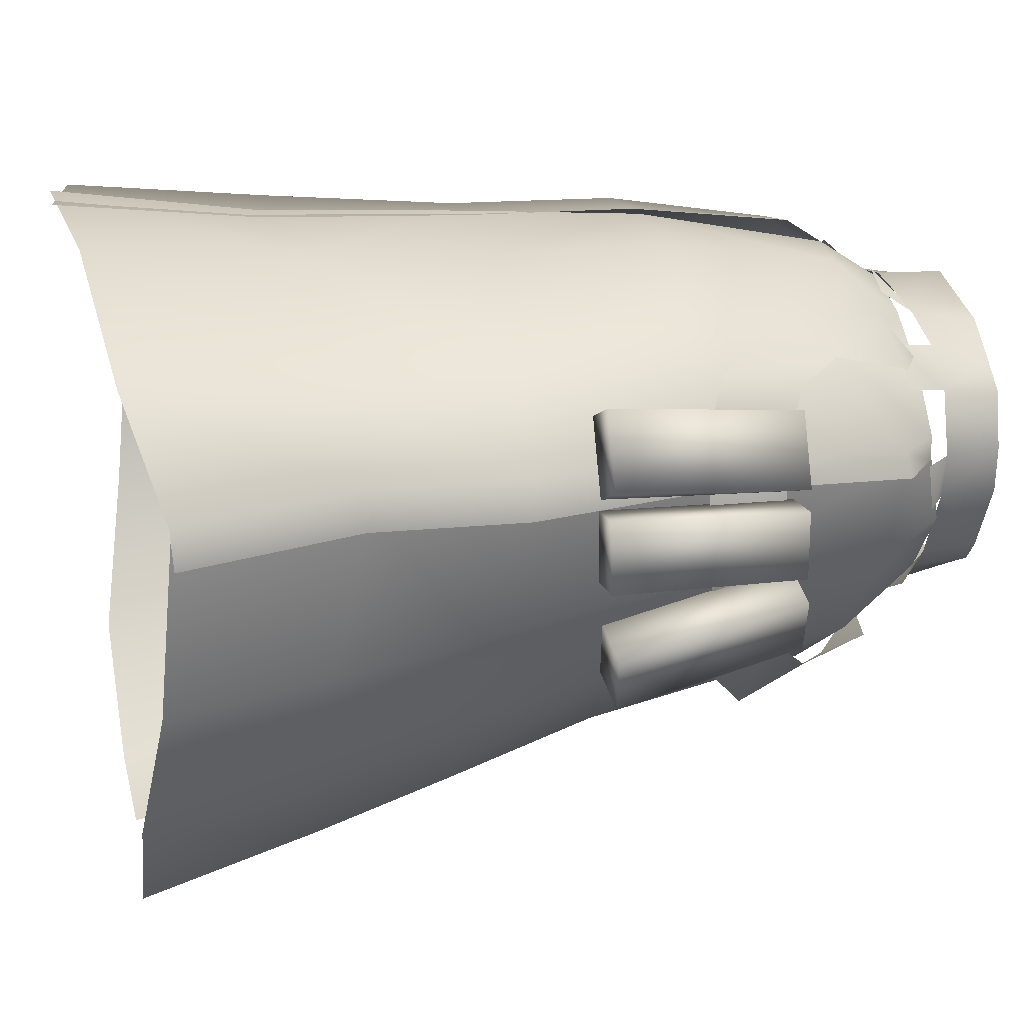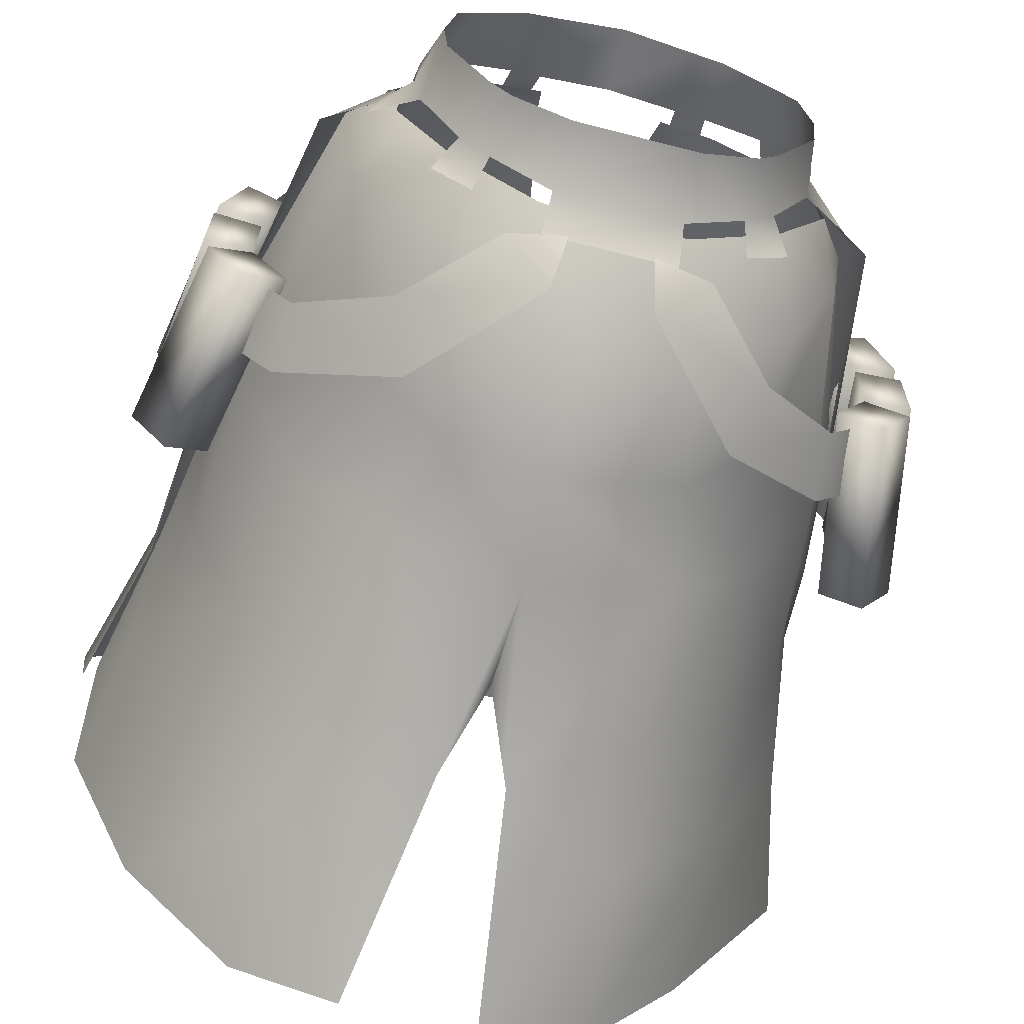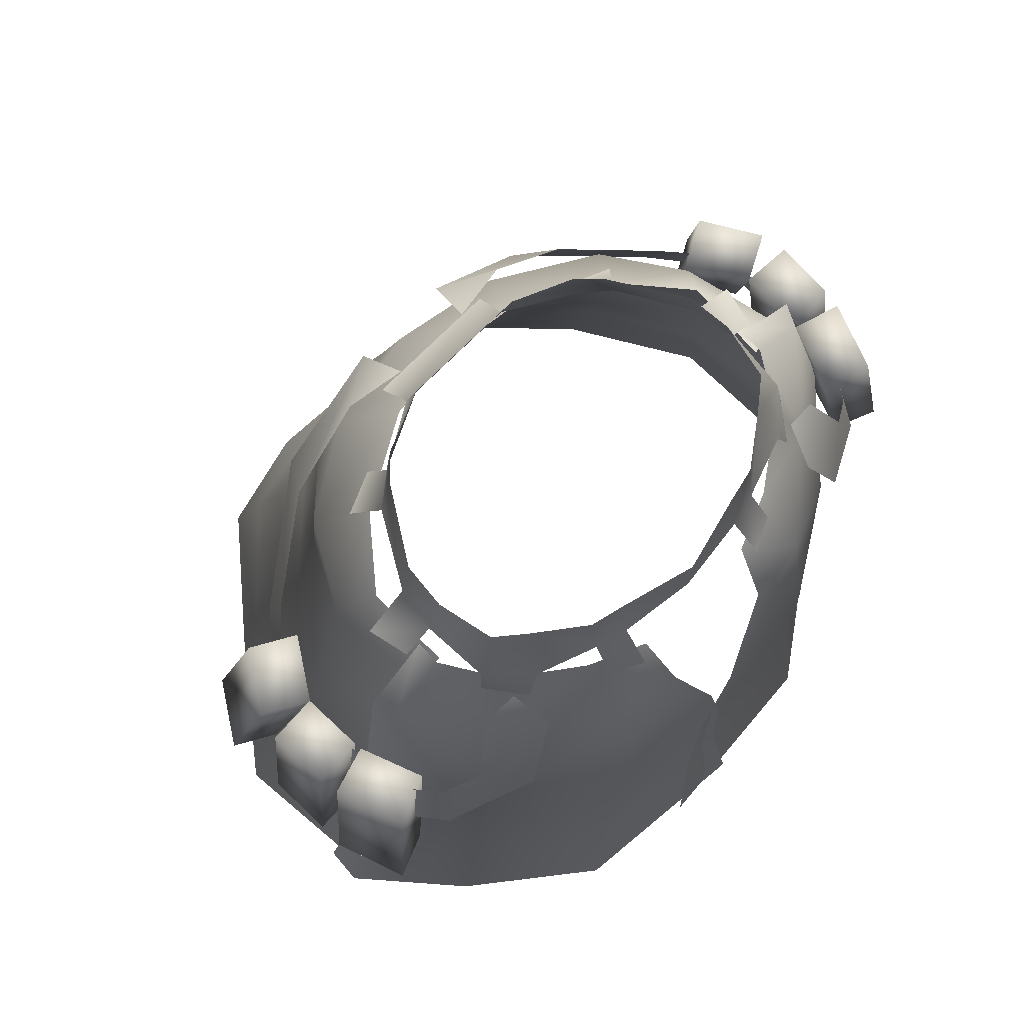
<metadata>
{"format":"obj","ext":"obj","renderer":"f3d","projection":"perspective","resolution":1024,"background":"white","views":[{"elev":17.1,"azim":79.0,"up":"+Z"},{"elev":-60.6,"azim":165.0,"up":"+Z"},{"elev":75.7,"azim":-44.7,"up":"+Y"}]}
</metadata>
<code>
g mesh00
v 2.921 -47.68 -29.83
v 0.02912 -41.39 -24.61
v 0.00624 -30.49 -25.66
v 0.02912 -41.39 -24.61
v -2.921 -47.68 -29.83
v 0.00624 -30.49 -25.66
v -12.3 -30.29 -21.65
v 0.0052 -22.05 -23.13
v -10.95 -21.48 -20.19
v -8.996 -11.25 -18.42
v -17.02 -9.617 -13.06
v -6.328 -3.138 -13.37
v -13.92 -2.643 -8.942
f 1 2 3
f 4 5 6
f 6 5 7
f 6 7 8
f 8 7 9
f 8 9 10
f 10 9 11
f 10 11 12
f 12 11 13
v -18.3 -3.305 3.68
v -18.48 -2.386 -3.381
v -22.31 -8.01 2.912
v -20.87 -7.788 -6.163
v -25.65 -28.54 -5.949
v -17.25 -19.9 -13.9
v -19.56 -31.22 -15.02
v -18.48 -2.386 -3.381
v -13.92 -2.643 -8.942
v -20.87 -7.788 -6.163
v -17.02 -9.617 -13.06
v -10.95 -21.48 -20.19
v -12.3 -30.29 -21.65
v -13.62 -43 -25.51
v -2.921 -47.68 -29.83
v -14.48 -54.28 -29.12
v -6.016 -68.52 -35.77
v -15.67 -69.02 -33.36
f 14 15 16
f 16 15 17
f 16 17 18
f 18 17 19
f 18 19 20
f 21 22 23
f 23 22 24
f 23 24 19
f 19 24 25
f 19 25 20
f 20 25 26
f 20 26 27
f 27 26 28
f 27 28 29
f 29 28 30
f 29 30 31
v 6.328 -3.138 -13.37
v 13.92 -2.643 -8.942
v 8.996 -11.25 -18.42
v 17.02 -9.617 -13.06
v 10.44 -21.47 -20.23
v -6.328 -3.138 -13.37
v 0 -3.31 -14.22
v -8.996 -11.25 -18.42
v 0 -11.68 -20.16
v 0.0052 -22.05 -23.13
v 0 -3.31 -14.22
v 6.328 -3.138 -13.37
v 0 -11.68 -20.16
v 8.996 -11.25 -18.42
v 0.0052 -22.05 -23.13
v 0.00624 -30.49 -25.66
v 11.75 -30.27 -21.73
v 2.921 -47.68 -29.83
f 32 33 34
f 34 33 35
f 34 35 36
f 37 38 39
f 39 38 40
f 39 40 41
f 42 43 44
f 44 43 45
f 44 45 46
f 46 45 36
f 46 36 47
f 47 36 48
f 47 48 49
v -10.18 -3.677 12.43
v -15.77 -3.552 8.407
v -18.15 -10.52 10.34
v -25.65 -28.54 -5.949
v -27.26 -25.31 3.985
v -22.31 -8.01 2.912
v -10.25 -9.494 17
v -4.953 -8.954 17.58
v -5.545 -3.975 14.41
v -27.4 -24.95 2.732
v -27.51 -25.27 5.355
v -24.35 -6.801 1.98
v -23.5 -7.045 3.85
v -18.62 -3.214 1.716
v -18.7 -3.238 3.78
v -19.75 -24.54 13.37
v -10.84 -23.78 19.04
v -10.25 -9.494 17
v -1.211 -23.97 19.82
v -4.953 -8.954 17.58
v -25.5 -23.13 11.46
v -18.54 -16.1 14.79
v -21.72 -12.7 11.62
v -24.55 -16.24 10.16
v -27.09 -18.16 6.806
v -28.33 -24.91 7.508
v -23.32 -17.75 -11.53
v -15.7 -12.63 -16.61
v -13.62 -17.63 -20.42
v -16.11 -4.176 9.947
v -19.01 -5.689 9.643
v -15.28 -6.902 13.18
v -21.72 -12.7 11.62
v -18.54 -16.1 14.79
v -13.62 -17.63 -20.42
v -15.7 -12.63 -16.61
v -4.276 -7.356 -20.1
v -8.57 -4.881 -17.02
v -3.547 -4.283 -16.08
v -13.62 -17.63 -20.42
v -23.61 -23.41 -13.41
v -23.32 -17.75 -11.53
v -28.77 -24.35 -7.417
v -27.85 -18.25 -6.589
v -15.77 -3.552 8.407
v -18.7 -3.238 3.78
v -18.15 -10.52 10.34
v -23.5 -7.045 3.85
v -10.18 -3.677 12.43
v -19.75 -24.54 13.37
v -27.51 -25.27 5.355
f 50 51 52
f 53 54 55
f 56 57 58
f 59 60 61
f 61 60 62
f 61 62 63
f 63 62 64
f 65 66 67
f 67 66 68
f 67 68 69
f 70 71 72
f 72 73 70
f 70 73 74
f 70 74 75
f 76 77 78
f 79 80 81
f 81 80 82
f 81 82 83
f 84 85 86
f 86 85 87
f 86 87 88
f 89 90 91
f 91 90 92
f 91 92 93
f 94 95 96
f 96 95 97
f 58 98 56
f 56 98 52
f 56 52 99
f 99 52 97
f 99 97 100
v 27.26 -25.31 3.985
v 27.71 -38.66 2.726
v 25.65 -28.54 -5.949
v 26.77 -42.36 -8.695
v 19.56 -31.22 -15.02
v 21.99 -43.61 -17.3
v 13.62 -43 -25.51
v 23.69 -55.21 -20.01
v 14.48 -54.28 -29.12
v 25.85 -69.23 -22.99
v 15.67 -69.02 -33.36
v 15.67 -69.02 -33.36
v 6.082 -68.52 -35.75
v 14.48 -54.28 -29.12
v 2.921 -47.68 -29.83
v 13.62 -43 -25.51
v 11.75 -30.27 -21.73
v 19.56 -31.22 -15.02
v 10.44 -21.47 -20.23
v 17.25 -19.9 -13.9
v 17.02 -9.617 -13.06
v 20.87 -7.788 -6.163
v 13.92 -2.643 -8.942
v 18.48 -2.386 -3.381
f 101 102 103
f 103 102 104
f 103 104 105
f 105 104 106
f 105 106 107
f 107 106 108
f 107 108 109
f 109 108 110
f 109 110 111
f 112 113 114
f 114 113 115
f 114 115 116
f 116 115 117
f 116 117 118
f 118 117 119
f 118 119 120
f 120 119 121
f 120 121 122
f 122 121 123
f 122 123 124
v 25.5 -23.13 11.46
v 21.72 -12.7 11.62
v 18.54 -16.1 14.79
v 23.32 -17.75 -11.53
v 13.62 -17.63 -20.42
v 15.7 -12.63 -16.61
v 18.62 -3.214 1.716
v 18.7 -3.238 3.78
v 23.5 -7.045 3.85
v 22.31 -6.072 2.912
v 27.26 -25.31 3.985
v 25.65 -28.54 -5.949
v 27.51 -25.27 5.355
v 27.4 -24.95 2.732
v 23.5 -7.045 3.85
v 24.35 -6.801 1.98
v 18.62 -3.214 1.716
v 4.953 -8.954 17.58
v 1.211 -23.97 19.82
v 10.25 -9.494 17
v 18.15 -10.52 10.34
v 23.5 -7.045 3.85
v 18.7 -3.238 3.78
v 24.55 -16.24 10.16
v 28.33 -24.91 7.508
v 27.09 -18.16 6.806
v 18.54 -16.1 14.79
v 21.72 -12.7 11.62
v 15.28 -6.902 13.18
v 19.01 -5.689 9.643
v 16.11 -4.176 9.947
v 13.62 -17.63 -20.42
v 23.32 -17.75 -11.53
v 23.61 -23.41 -13.41
v 27.85 -18.25 -6.589
v 28.77 -24.35 -7.416
v 3.547 -4.283 -16.08
v 8.57 -4.881 -17.02
v 4.276 -7.356 -20.1
v 15.7 -12.63 -16.61
v 13.62 -17.63 -20.42
v 19.56 -31.22 -15.02
v 17.25 -19.9 -13.9
v 25.65 -28.54 -5.949
v 20.87 -7.788 -6.163
v 22.31 -6.072 2.912
v 18.48 -2.386 -3.381
v 18.3 -3.305 3.68
v 1.211 -23.97 19.82
v 10.84 -23.78 19.04
v 10.25 -9.494 17
v 19.75 -24.54 13.37
v 18.15 -10.52 10.34
v 27.51 -25.27 5.355
v 23.5 -7.045 3.85
v 15.77 -3.552 8.407
v 10.18 -3.677 12.43
v 5.545 -3.975 14.41
v 4.953 -8.954 17.58
f 125 126 127
f 128 129 130
f 131 132 133
f 134 135 136
f 137 138 139
f 139 138 140
f 139 140 141
f 142 143 144
f 145 146 147
f 126 125 148
f 148 125 149
f 148 149 150
f 151 152 153
f 153 152 154
f 153 154 155
f 156 157 158
f 158 157 159
f 158 159 160
f 161 162 163
f 163 162 164
f 163 164 165
f 166 167 168
f 168 167 169
f 168 169 170
f 170 169 171
f 170 171 172
f 173 174 175
f 175 174 176
f 175 176 177
f 177 176 178
f 177 178 179
f 147 180 145
f 145 180 181
f 145 181 144
f 144 181 182
f 144 182 183
v 0 3.731 13.5
v 6.212 -2.088 12.75
v 6.092 3.731 11.88
v 12.67 3.706 8.381
v 8.894 -1.956 12.05
v 13.81 -1.889 10.3
v -10.71 -1.683 -10.2
v -5.344 3.637 -11.98
v -5.453 -1.985 -13.34
v -13.81 -1.889 10.3
v -12.67 3.706 8.381
v -17.04 -1.725 7.173
v 0 -1.987 13.57
v -6.092 3.731 11.88
v -6.212 -2.088 12.75
v -15.1 3.697 6.414
v -16.13 3.67 1.724
v -17.42 -1.329 1.674
v -5.453 -1.985 -13.34
v -5.344 3.637 -11.98
v 5.453 -1.985 -13.34
v 5.344 3.637 -11.98
v 13.81 -1.889 10.3
v 15.08 -5.15 10.65
v 17.04 -1.725 7.173
v 17.42 -4.888 7.538
v -9.243 -4.827 13.97
v -6.53 -4.912 15.38
v -8.894 -1.956 12.05
v -6.212 -2.088 12.75
v 9.243 -4.827 13.97
v 8.894 -1.956 12.05
v 6.53 -4.912 15.38
v 6.212 -2.088 12.75
v -13.35 -1.524 -8.023
v -10.71 -1.683 -10.2
v -15.08 -3.881 -10.16
v -11.53 -4.176 -11.77
v 5.453 -1.985 -13.34
v 5.683 -4.626 -16.12
v -5.453 -1.985 -13.34
v -5.683 -4.626 -16.12
v 6.212 -2.088 12.75
v 6.092 3.731 11.88
v 8.846 3.72 11.23
v -8.894 -1.956 12.05
v -6.212 -2.088 12.75
v -6.092 3.731 11.88
v -8.846 3.72 11.23
v -12.67 3.706 8.381
v -13.81 -1.889 10.3
v 8.846 3.72 11.23
v -12.03 3.623 -8.087
v -13.35 -1.524 -8.023
v -16.77 -1.439 -2.048
v -10.25 3.63 -9.86
v -13.35 -1.524 -8.023
v -12.03 3.623 -8.087
v -13.81 -1.889 10.3
v -17.04 -1.725 7.173
v -15.08 -5.15 10.65
v -17.42 -4.888 7.538
v -17.42 -1.329 1.674
v -16.13 3.67 1.724
v -15.77 3.648 -2.082
v -16.77 -1.439 -2.048
v -20.72 -3.657 -1.924
v -17.42 -1.329 1.674
v -19.92 -3.728 1.536
v 15.1 3.697 6.414
v 12.67 3.706 8.381
v 17.04 -1.725 7.173
v 13.81 -1.889 10.3
v 12.03 3.623 -8.087
v 13.35 -1.524 -8.023
v 10.25 3.63 -9.86
v 10.71 -1.683 -10.2
v 5.344 3.637 -11.98
v 5.453 -1.985 -13.34
v 11.53 -4.176 -11.77
v 10.71 -1.683 -10.2
v 15.08 -3.881 -10.16
v 13.35 -1.524 -8.023
v 17.42 -1.329 1.674
v 16.13 3.67 1.724
v 17.04 -1.725 7.173
v 15.1 3.697 6.414
v 16.77 -1.439 -2.048
v 13.35 -1.524 -8.023
v 12.03 3.623 -8.087
v 15.77 3.648 -2.082
v 16.13 3.67 1.724
v 17.42 -1.329 1.674
v 16.77 -1.439 -2.048
v 17.42 -1.329 1.674
v 20.72 -3.657 -1.924
v 19.92 -3.728 1.536
f 184 185 186
f 187 188 189
f 190 191 192
f 193 194 195
f 185 184 196
f 196 184 197
f 196 197 198
f 194 199 195
f 195 199 200
f 195 200 201
f 202 203 204
f 204 203 205
f 206 207 208
f 208 207 209
f 210 211 212
f 212 211 213
f 214 215 216
f 216 215 217
f 218 219 220
f 220 219 221
f 222 223 224
f 224 223 225
f 226 188 227
f 227 188 228
f 229 230 231
f 231 232 229
f 229 232 233
f 229 233 234
f 188 187 235
f 236 237 238
f 191 190 239
f 239 190 240
f 239 240 241
f 242 243 244
f 244 243 245
f 246 247 238
f 238 247 248
f 238 248 236
f 249 250 251
f 251 250 252
f 253 254 255
f 255 254 256
f 257 258 259
f 259 258 260
f 259 260 261
f 261 260 262
f 263 264 265
f 265 264 266
f 267 268 269
f 269 268 270
f 271 272 273
f 273 274 271
f 271 274 275
f 271 275 276
f 277 278 279
f 279 278 280
v -21.91 -43.61 -17.3
v -13.62 -43 -25.51
v -14.48 -54.28 -29.12
v -13.62 -43 -25.51
v -21.91 -43.61 -17.3
v -19.56 -31.22 -15.02
v -26.7 -42.36 -8.695
v -25.65 -28.54 -5.949
v -27.93 -38.66 2.726
v -27.26 -25.31 3.985
f 281 282 283
f 284 285 286
f 286 285 287
f 286 287 288
f 288 287 289
f 288 289 290
v 3.356 -73.33 22.68
v 1.723 -56.28 20.75
v -14.77 -71.57 21.17
v -13.46 -54.46 19.86
v -25.96 -69.6 12.76
v -29.95 -52.06 5.129
v -33.82 -66.63 4.187
v -23.35 -52.8 11.32
v -25.96 -69.6 12.76
v -29.9 -51.75 1.822
v -33.58 -66.37 0.7652
v -29.95 -52.06 5.129
v -33.82 -66.63 4.187
v -14.48 -54.28 -29.12
v -15.67 -69.02 -33.36
v -23.62 -55.21 -20.01
v -24.39 -69.62 -23.19
v -30.01 -54.51 -9.637
v -33.67 -67.63 -11.12
v -29.49 -51.26 3.295
v -32.45 -66.52 2.676
f 291 292 293
f 293 292 294
f 293 294 295
f 296 297 298
f 298 297 299
f 300 301 302
f 302 301 303
f 304 305 306
f 306 305 307
f 306 307 308
f 308 307 309
f 308 309 310
f 310 309 311
v 1.04 -38.78 20.2
v -13.46 -54.46 19.86
v 1.723 -56.28 20.75
v -28.85 -38.95 4.998
v -29.9 -51.75 1.822
v -29.95 -52.06 5.129
v -31.21 -17.41 1.833
v -29.33 -33.76 2.344
v -27 -17.55 1.666
v -28.84 -17.45 9.337
v -27.55 -33.85 9.37
v -24.87 -17.64 7.691
v -30.97 -17.2 -5.735
v -30.5 -33.63 -6.565
v -27.19 -17.7 -3.742
v -23.35 -52.8 11.32
v -20.71 -38.56 11.83
v -29.95 -52.06 5.129
v -19.75 -24.54 13.37
v -27.51 -25.27 5.355
v -28.85 -38.95 4.998
v -11.44 -38.17 18.96
v -1.211 -23.97 19.82
v -10.84 -23.78 19.04
v -29.04 -38.66 1.633
v -27.51 -25.27 5.355
v -27.4 -24.95 2.732
v -27 -17.55 1.666
v -31.5 -17.55 -3.502
v -27.21 -17.58 -3.76
v -33.6 -33.64 -3.109
v -29.53 -33.73 -3.355
v -33.4 -33.66 2.59
v -29.53 -33.73 -3.355
v -33.6 -33.64 -3.109
v -27.21 -17.58 -3.76
v -31.5 -17.55 -3.502
v -27.21 -17.58 -3.76
v -27 -17.55 1.666
v -29.33 -33.76 2.344
v -33.4 -33.66 2.59
v -24.87 -17.64 7.691
v -30.92 -17.32 3.569
v -26.95 -17.52 2.311
v -33.45 -33.42 4.897
v -29.7 -33.68 3.336
v -31.31 -33.59 10.93
v -29.7 -33.68 3.336
v -33.45 -33.42 4.897
v -26.95 -17.52 2.311
v -30.92 -17.32 3.569
v -26.95 -17.52 2.311
v -24.87 -17.64 7.691
v -27.55 -33.85 9.37
v -31.31 -33.59 10.93
v -27.19 -17.7 -3.742
v -27.81 -16.65 -10.59
v -24.03 -17.15 -8.598
v -30.75 -32.46 -13.51
v -27.17 -33.01 -11.63
v -34.08 -33.08 -8.442
v -27.17 -33.01 -11.63
v -30.75 -32.46 -13.51
v -24.03 -17.15 -8.598
v -27.81 -16.65 -10.59
v -24.03 -17.15 -8.598
v -27.19 -17.7 -3.742
v -30.5 -33.63 -6.565
v -34.08 -33.08 -8.442
v -28.77 -24.35 -7.417
v -28.33 -24.91 7.508
v -27.85 -18.25 -6.589
v -27.09 -18.16 6.806
v -29.49 -51.26 3.295
v -27.93 -38.66 2.726
v -30.01 -54.51 -9.637
v -26.7 -42.36 -8.695
v -23.62 -55.21 -20.01
v -21.91 -43.61 -17.3
v -14.48 -54.28 -29.12
v -25.96 -69.6 12.76
f 312 313 314
f 315 316 317
f 318 319 320
f 321 322 323
f 324 325 326
f 327 328 329
f 330 331 328
f 328 331 332
f 328 332 329
f 313 312 333
f 333 312 334
f 333 334 335
f 316 315 336
f 336 315 337
f 336 337 338
f 318 339 340
f 340 339 341
f 342 343 344
f 345 346 347
f 347 346 348
f 349 350 343
f 343 350 351
f 343 351 344
f 319 318 352
f 352 318 340
f 352 340 342
f 321 353 354
f 354 353 355
f 356 357 358
f 359 360 361
f 361 360 362
f 363 364 357
f 357 364 365
f 357 365 358
f 322 321 366
f 366 321 354
f 366 354 356
f 324 367 368
f 368 367 369
f 370 371 372
f 373 374 375
f 375 374 376
f 377 378 371
f 371 378 379
f 371 379 372
f 325 324 380
f 380 324 368
f 380 368 370
f 381 382 383
f 383 382 384
f 385 386 387
f 387 386 388
f 387 388 389
f 389 388 390
f 389 390 391
f 335 330 333
f 333 330 328
f 333 328 313
f 313 328 327
f 313 327 392
v 25.96 -69.6 12.76
v 33.82 -66.63 4.187
v 29.95 -52.04 5.129
v 25.96 -69.6 12.76
v 23.35 -52.8 11.32
v 14.77 -71.57 21.17
v 13.46 -54.46 19.86
v -3.356 -73.33 22.68
v -1.723 -56.28 20.75
v 29.49 -51.24 3.295
v 32.45 -66.52 2.676
v 30.08 -54.51 -9.637
v 32.38 -67.63 -11.12
v 23.69 -55.21 -20.01
v 25.85 -69.23 -22.99
v 29.95 -52.04 5.129
v 33.82 -66.63 4.187
v 29.9 -51.73 1.822
v 33.58 -66.37 0.7652
f 393 394 395
f 396 397 398
f 398 397 399
f 398 399 400
f 400 399 401
f 402 403 404
f 404 403 405
f 404 405 406
f 406 405 407
f 408 409 410
f 410 409 411
v 33.4 -33.66 2.59
v 27 -17.55 1.666
v 29.33 -33.76 2.344
v 31.31 -33.59 10.93
v 24.87 -17.64 7.691
v 27.55 -33.85 9.37
v 34.08 -33.08 -8.442
v 27.19 -17.7 -3.742
v 30.5 -33.63 -6.565
v 19.75 -24.54 13.37
v 28.62 -38.95 4.998
v 27.51 -25.27 5.355
v 27.85 -18.25 -6.589
v 27.09 -18.16 6.806
v 28.77 -24.35 -7.416
v 28.33 -24.91 7.508
v 29.9 -51.73 1.822
v 29.04 -38.66 1.633
v 29.95 -52.04 5.129
v 23.35 -52.8 11.32
v 25.96 -69.6 12.76
v 29.95 -52.04 5.129
v 23.69 -55.21 -20.01
v 21.99 -43.61 -17.3
v 30.08 -54.51 -9.637
v 26.77 -42.36 -8.695
v 29.49 -51.24 3.295
v 27.71 -38.66 2.726
v -1.08 -38.78 20.2
v -1.723 -56.28 20.75
v 13.46 -54.46 19.86
v 27.4 -24.95 2.732
v 27.51 -25.27 5.355
v 28.62 -38.95 4.998
v 31.5 -17.55 -3.502
v 27.21 -17.58 -3.76
v 31.21 -17.41 1.833
v 27 -17.55 1.666
v 33.4 -33.66 2.59
v 29.33 -33.76 2.344
v 33.6 -33.64 -3.109
v 27.21 -17.58 -3.76
v 31.5 -17.55 -3.502
v 29.53 -33.73 -3.355
v 33.6 -33.64 -3.109
v 27 -17.55 1.666
v 27.21 -17.58 -3.76
v 29.53 -33.73 -3.355
v 30.92 -17.32 3.569
v 26.95 -17.52 2.311
v 28.84 -17.45 9.337
v 24.87 -17.64 7.691
v 31.31 -33.59 10.93
v 27.55 -33.85 9.37
v 33.45 -33.42 4.897
v 26.95 -17.52 2.311
v 30.92 -17.32 3.569
v 29.7 -33.68 3.336
v 33.45 -33.42 4.897
v 24.87 -17.64 7.691
v 26.95 -17.52 2.311
v 29.7 -33.68 3.336
v 27.81 -16.65 -10.59
v 24.03 -17.15 -8.598
v 30.97 -17.2 -5.735
v 27.19 -17.7 -3.742
v 34.08 -33.08 -8.442
v 30.5 -33.63 -6.565
v 30.75 -32.46 -13.51
v 24.03 -17.15 -8.598
v 27.81 -16.65 -10.59
v 27.17 -33.01 -11.63
v 30.75 -32.46 -13.51
v 27.19 -17.7 -3.742
v 24.03 -17.15 -8.598
v 27.17 -33.01 -11.63
v 20.71 -38.56 11.83
v 11.68 -38.17 18.96
v 10.84 -23.78 19.04
v 1.211 -23.97 19.82
f 412 413 414
f 415 416 417
f 418 419 420
f 421 422 423
f 424 425 426
f 426 425 427
f 428 429 430
f 431 432 433
f 434 435 436
f 436 435 437
f 436 437 438
f 438 437 439
f 440 441 442
f 443 444 429
f 429 444 445
f 429 445 430
f 446 447 448
f 448 447 449
f 450 451 452
f 453 454 455
f 455 454 456
f 457 458 451
f 451 458 459
f 451 459 452
f 413 412 448
f 448 412 452
f 448 452 446
f 460 461 462
f 462 461 463
f 464 465 466
f 467 468 469
f 469 468 470
f 471 472 465
f 465 472 473
f 465 473 466
f 416 415 462
f 462 415 466
f 462 466 460
f 474 475 476
f 476 475 477
f 478 479 480
f 481 482 483
f 483 482 484
f 485 486 479
f 479 486 487
f 479 487 480
f 419 418 476
f 476 418 480
f 476 480 474
f 433 422 431
f 431 422 488
f 431 488 442
f 442 488 489
f 442 489 440
f 422 421 488
f 488 421 490
f 488 490 489
f 489 490 491
f 489 491 440

</code>
